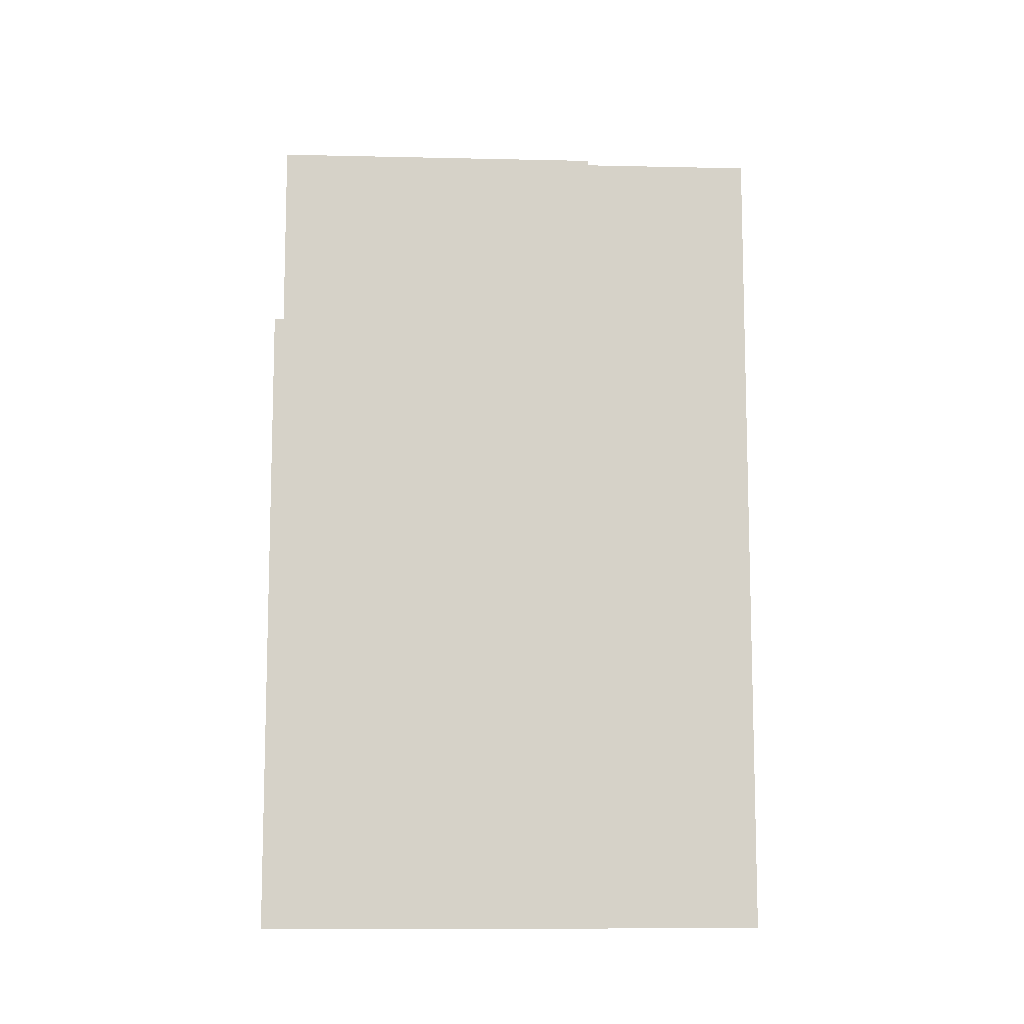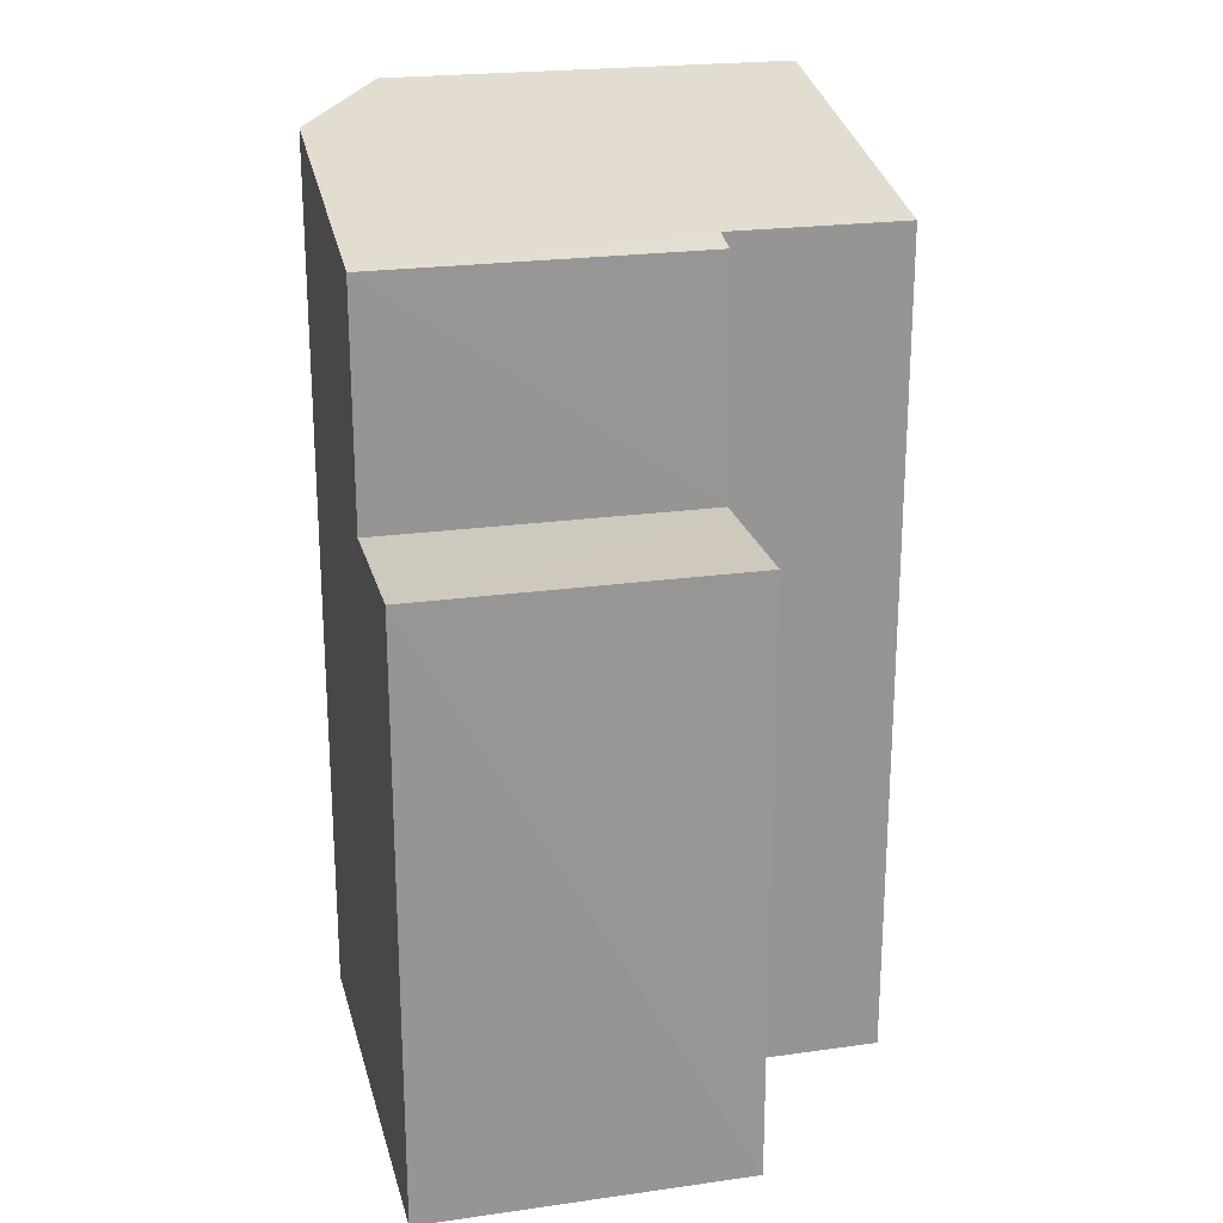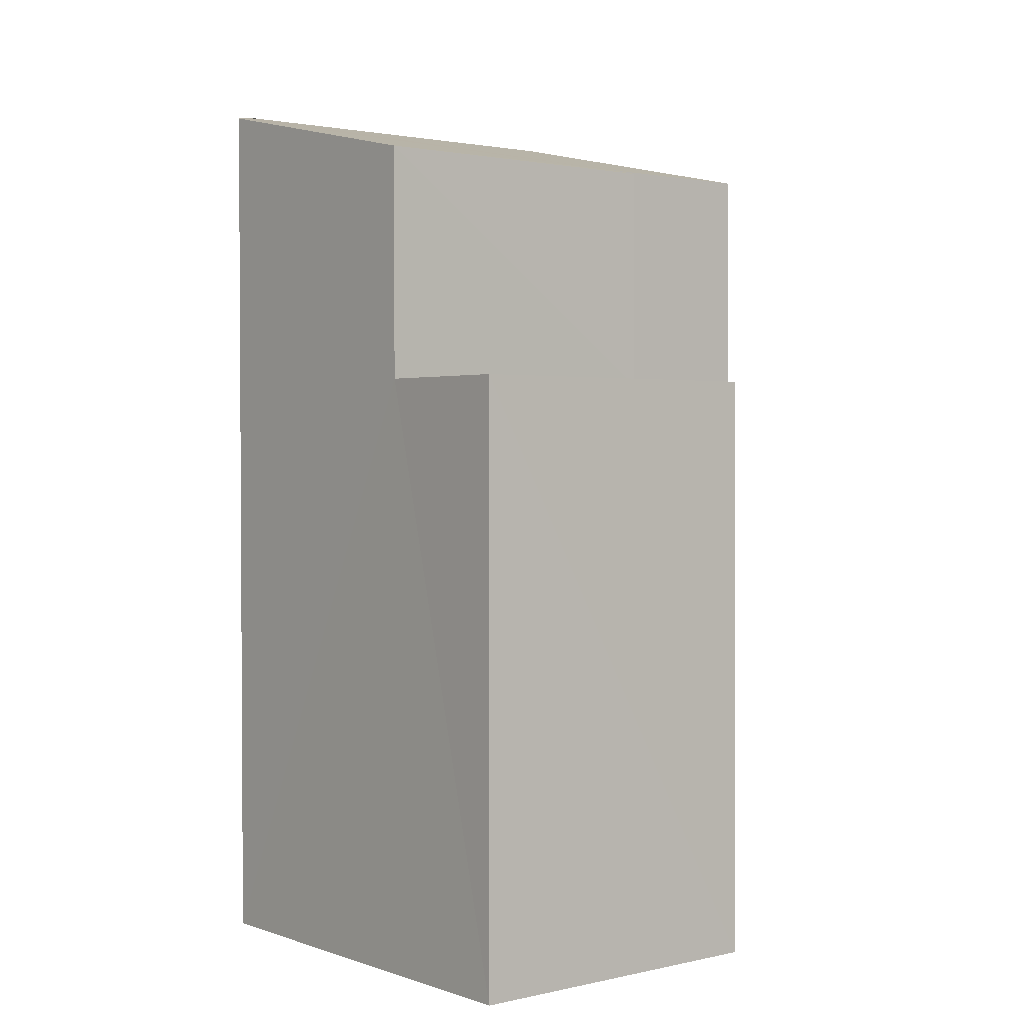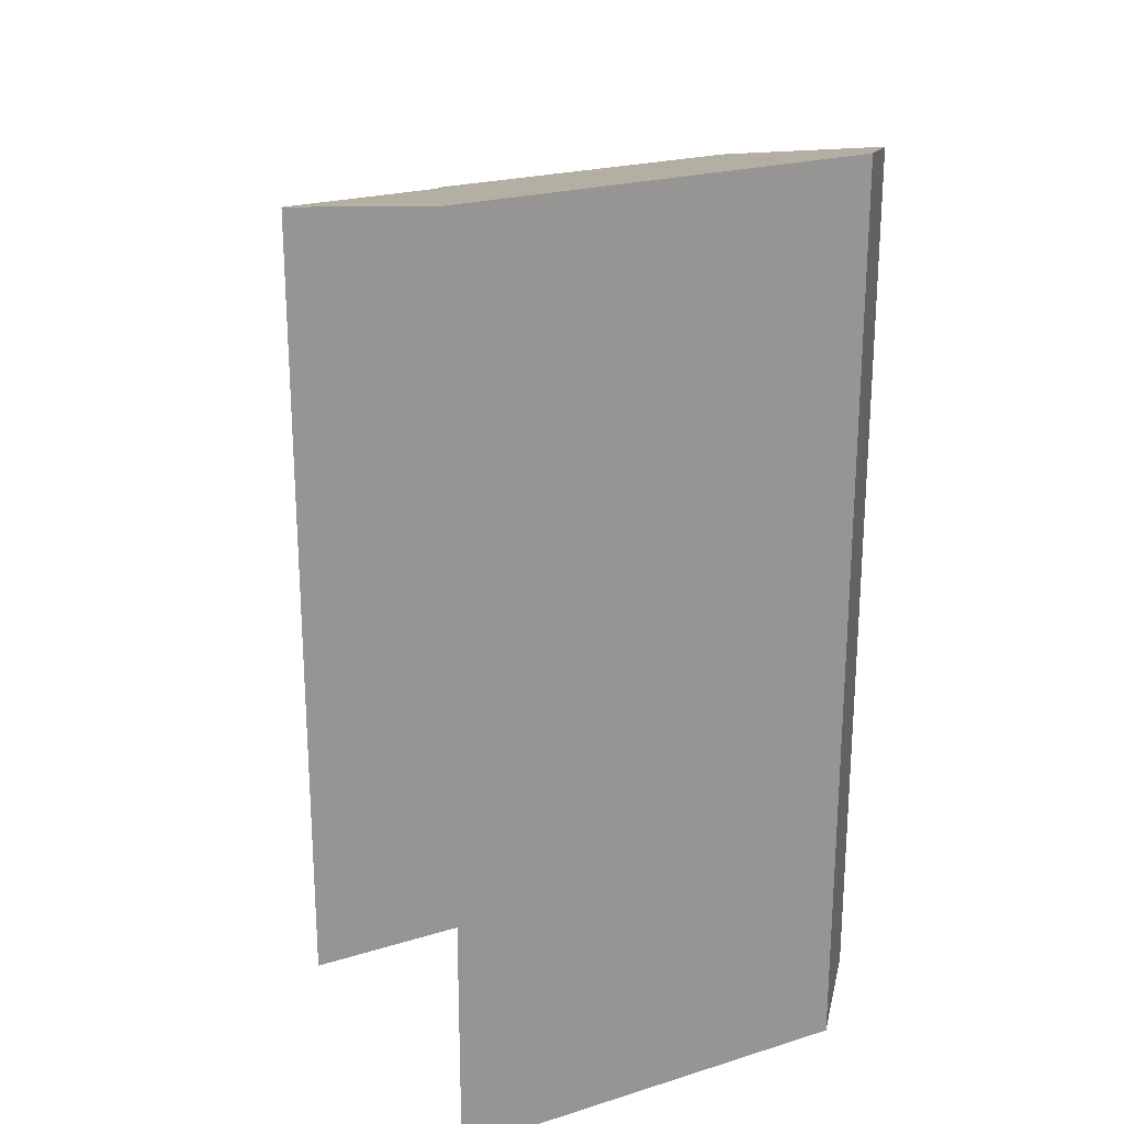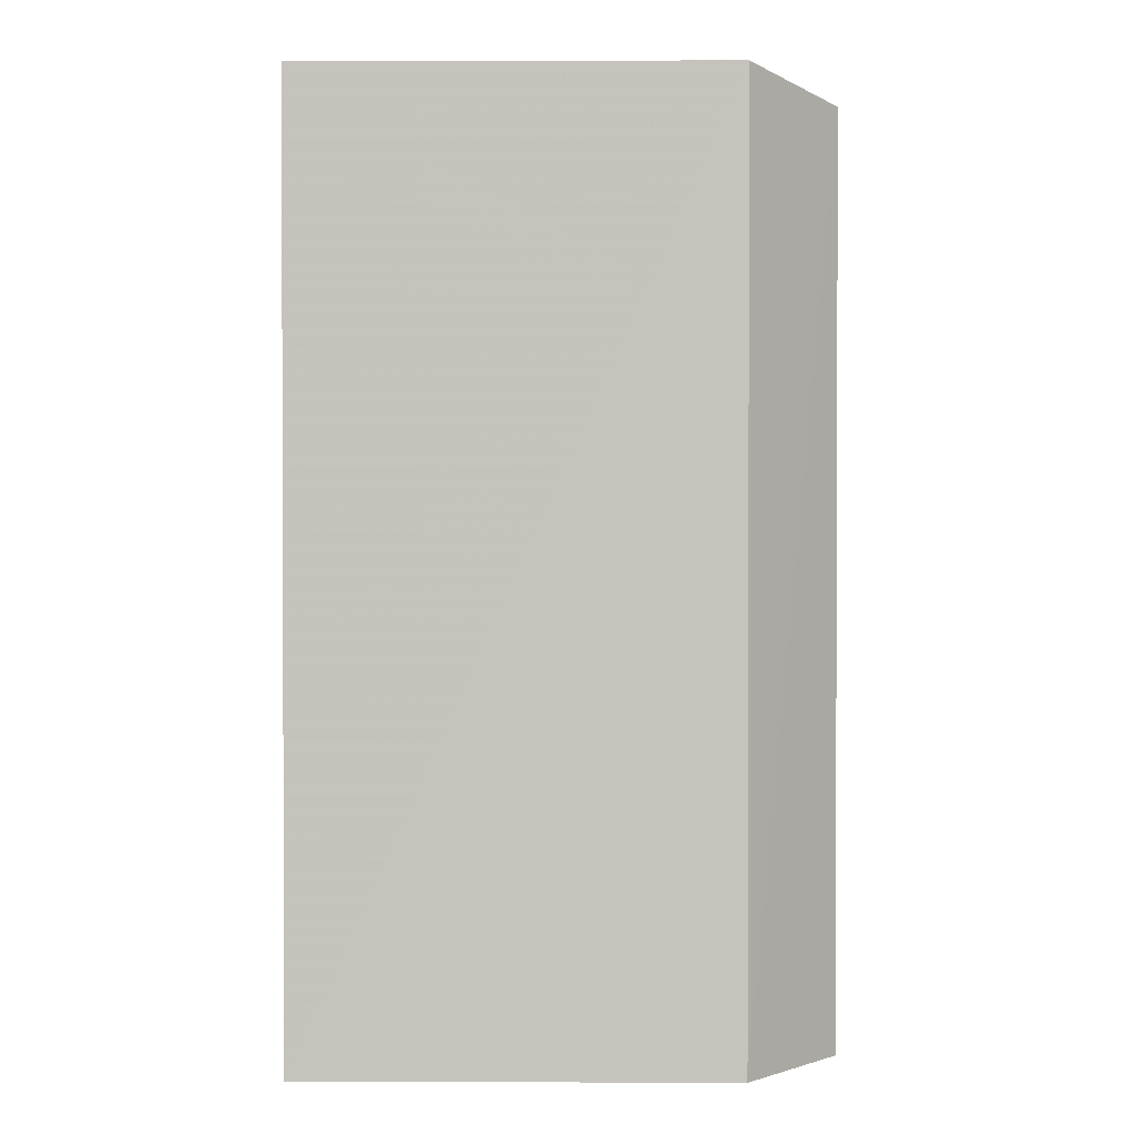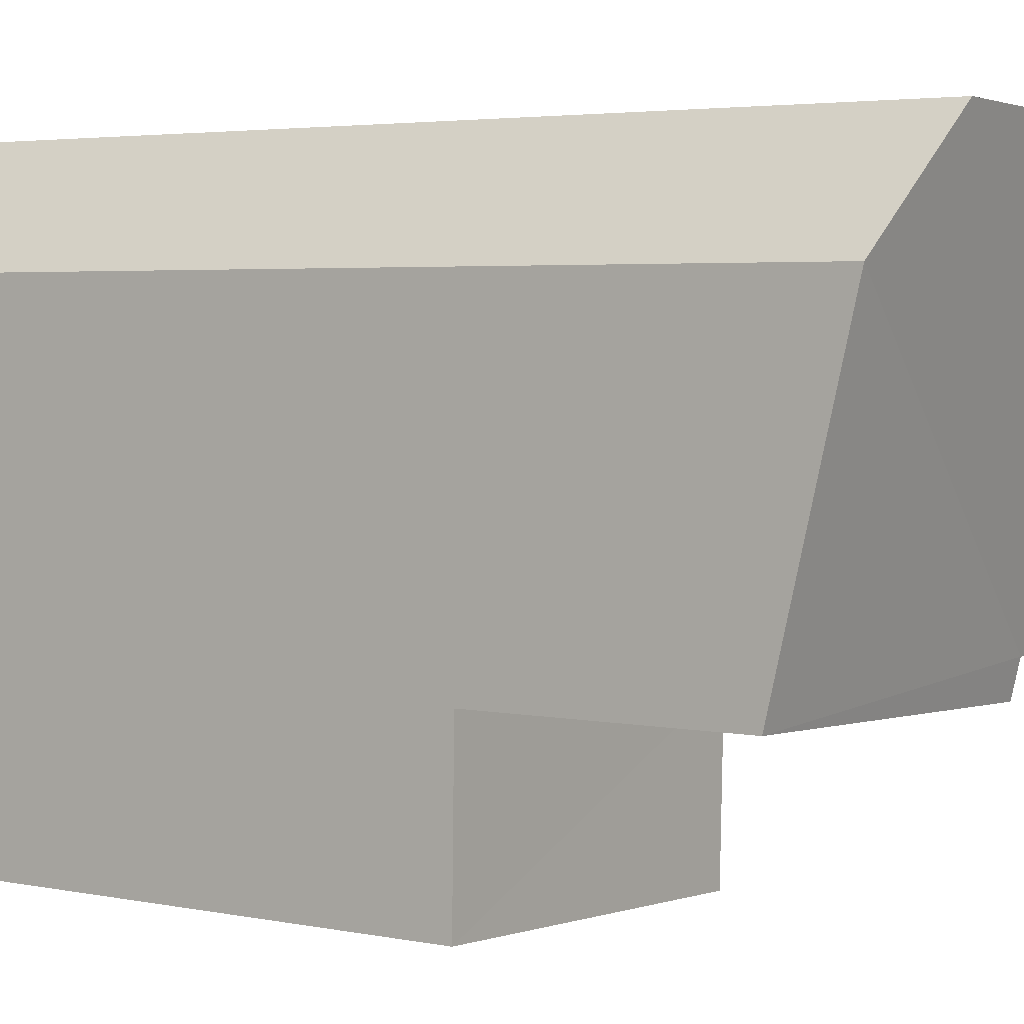
<metadata>
{"format":"obj","ext":"obj","renderer":"f3d","projection":"perspective","resolution":1024,"background":"white","views":[{"elev":-11.0,"azim":-5.5,"up":"+Z"},{"elev":22.5,"azim":-15.8,"up":"+Z"},{"elev":1.7,"azim":-41.6,"up":"+Z"},{"elev":22.6,"azim":149.9,"up":"+Z"},{"elev":1.2,"azim":178.5,"up":"+Z"},{"elev":3.5,"azim":-54.2,"up":"+Y"}]}
</metadata>
<code>
v -3.737e+05 -1.054e+05 20.64
v -3.737e+05 -1.054e+05 20.64
v -3.737e+05 -1.054e+05 20.64
v -3.737e+05 -1.054e+05 20.64
v -3.737e+05 -1.054e+05 20.64
v -3.737e+05 -1.054e+05 20.65
v -3.737e+05 -1.054e+05 20.65
v -3.737e+05 -1.054e+05 32.12
v -3.737e+05 -1.054e+05 32.87
v -3.737e+05 -1.054e+05 32.02
v -3.737e+05 -1.054e+05 32.02
v -3.737e+05 -1.054e+05 33.18
v -3.737e+05 -1.054e+05 33.18
v -3.737e+05 -1.054e+05 32.12
v -3.737e+05 -1.054e+05 28.84
v -3.737e+05 -1.054e+05 28.84
v -3.737e+05 -1.054e+05 28.84
v -3.737e+05 -1.054e+05 28.84
f 1 2 3
f 4 1 3
f 4 3 5
f 3 6 7
f 3 7 5
f 17 6 15
f 6 3 15
f 15 8 11
f 15 3 8
f 14 2 1
f 13 14 1
f 8 9 10
f 10 11 8
f 8 12 9
f 13 12 8
f 14 13 8
f 15 16 17
f 15 18 16
f 12 1 4
f 12 13 1
f 15 11 10
f 18 15 10
f 9 4 5
f 9 12 4
f 16 7 6
f 17 16 6
f 2 8 3
f 2 14 8
f 10 9 18
f 9 5 18
f 18 7 16
f 18 5 7

</code>
